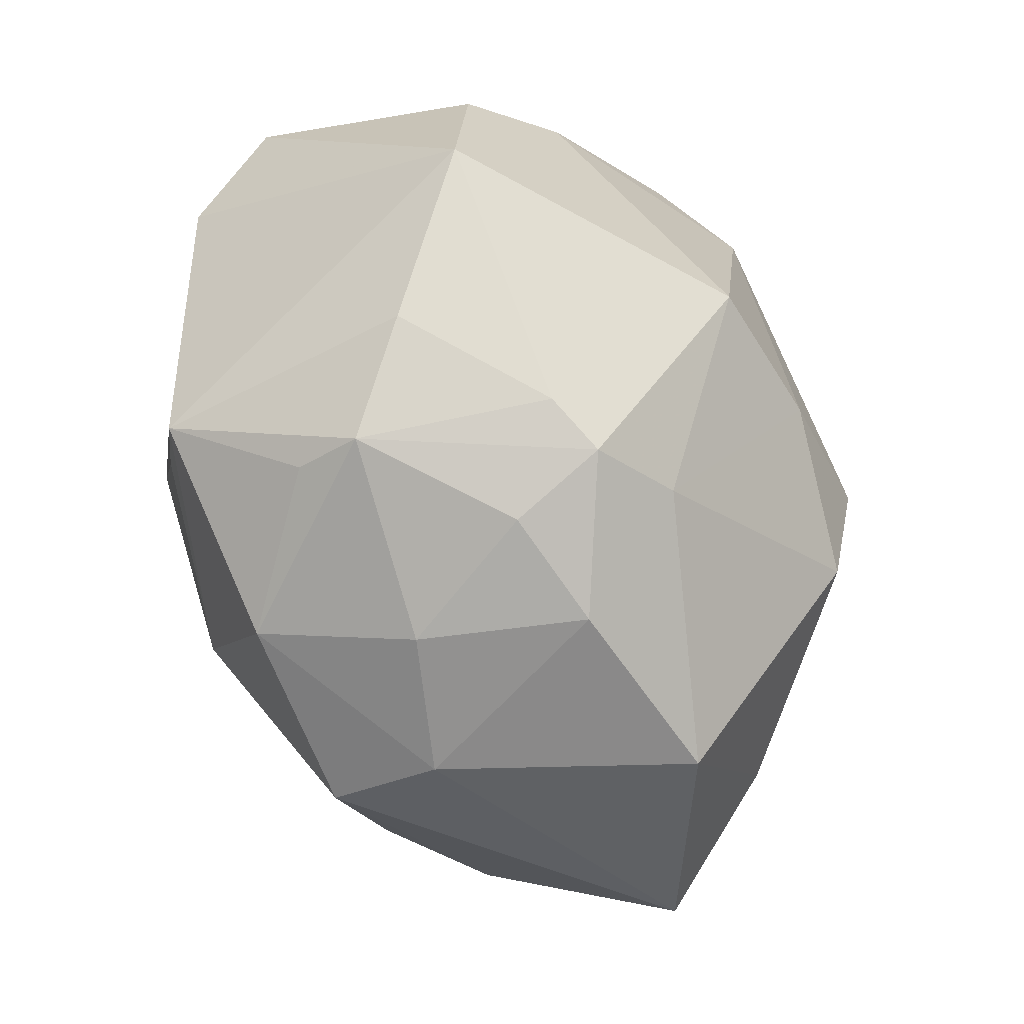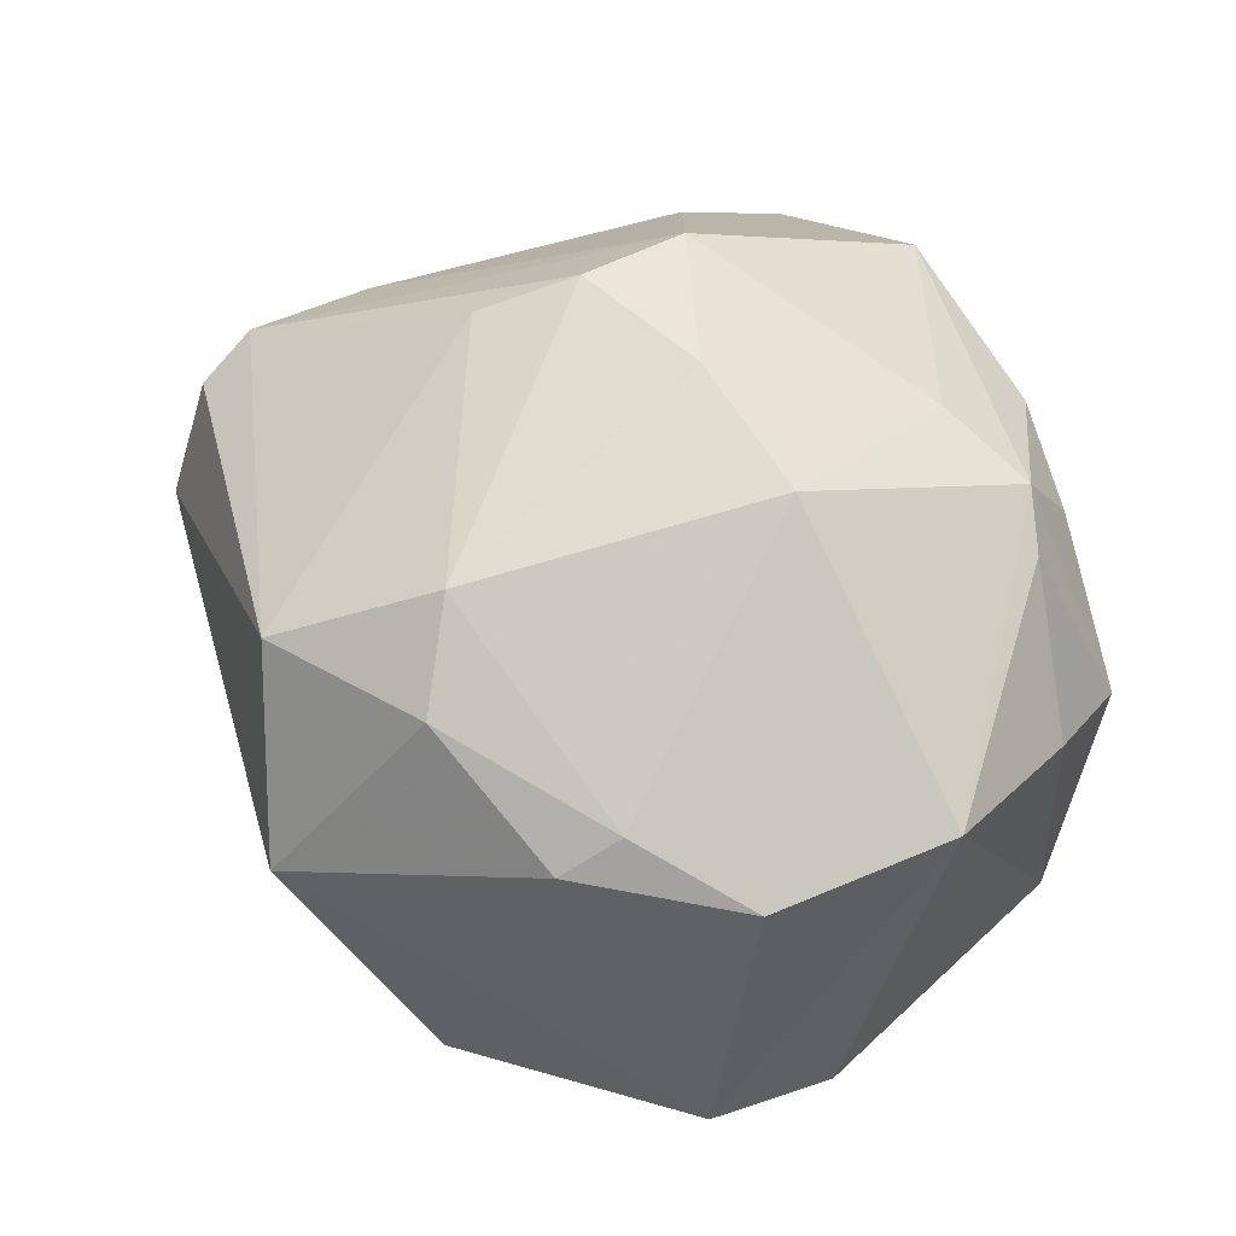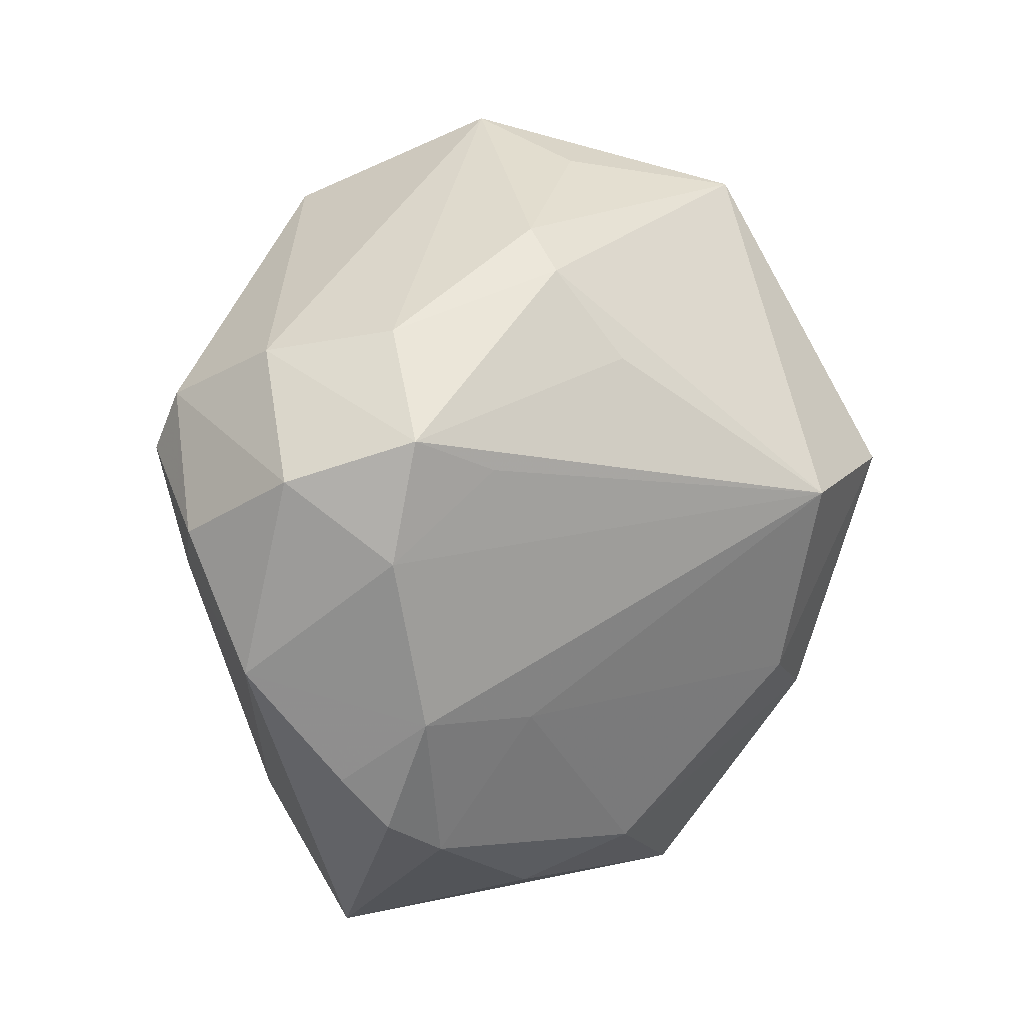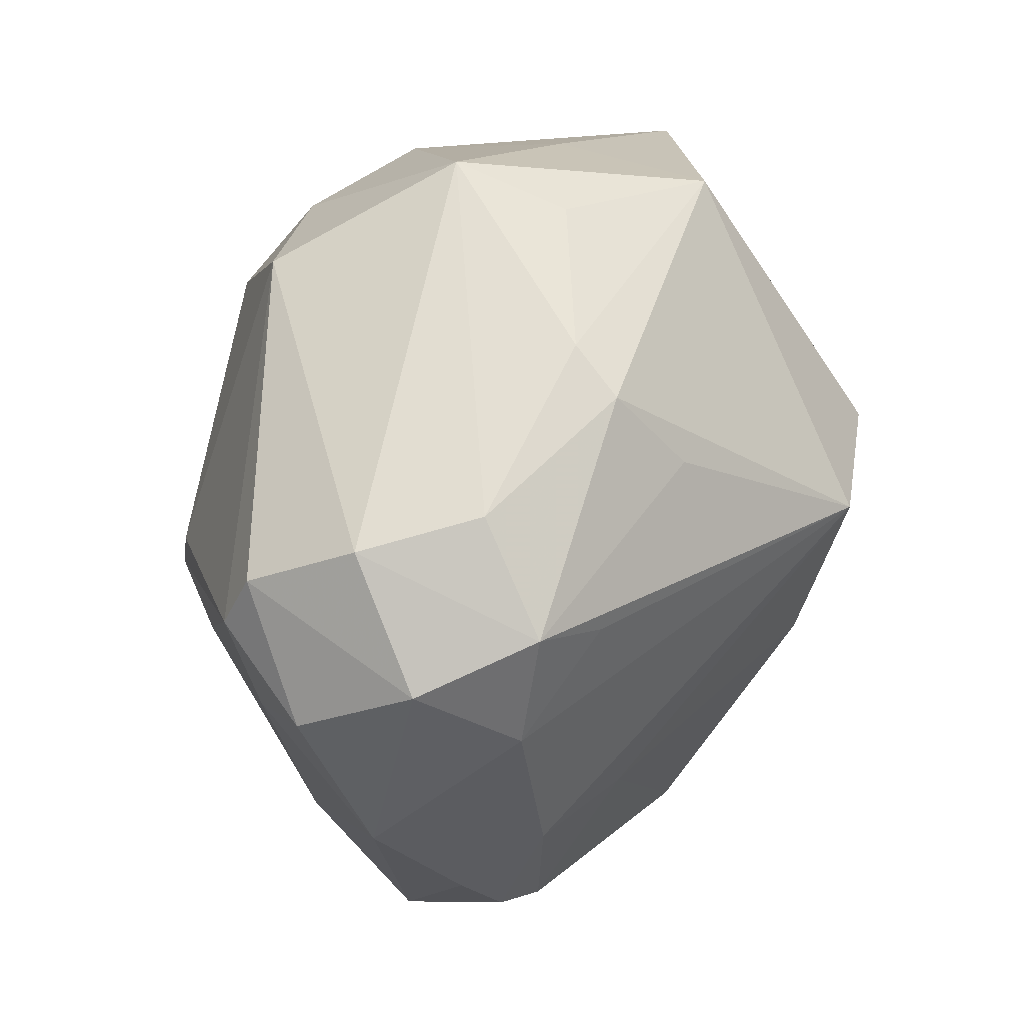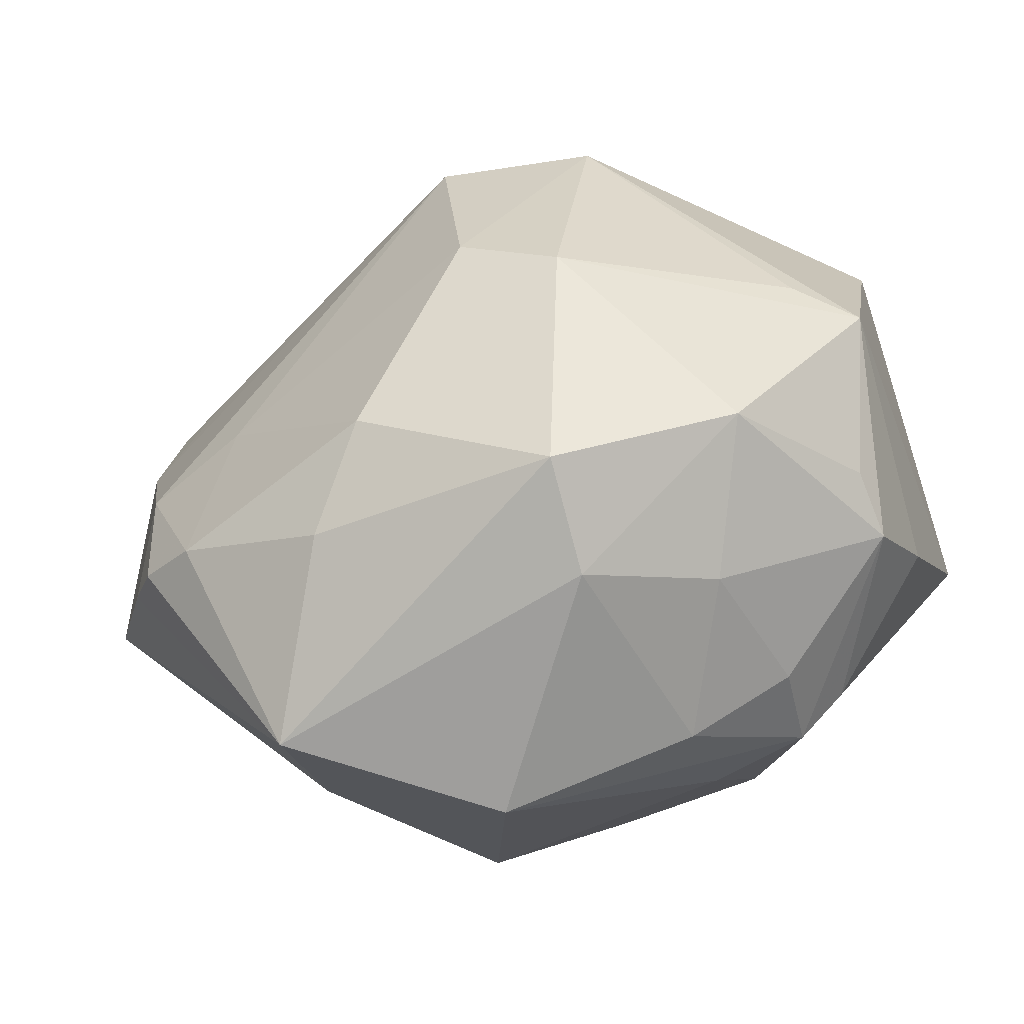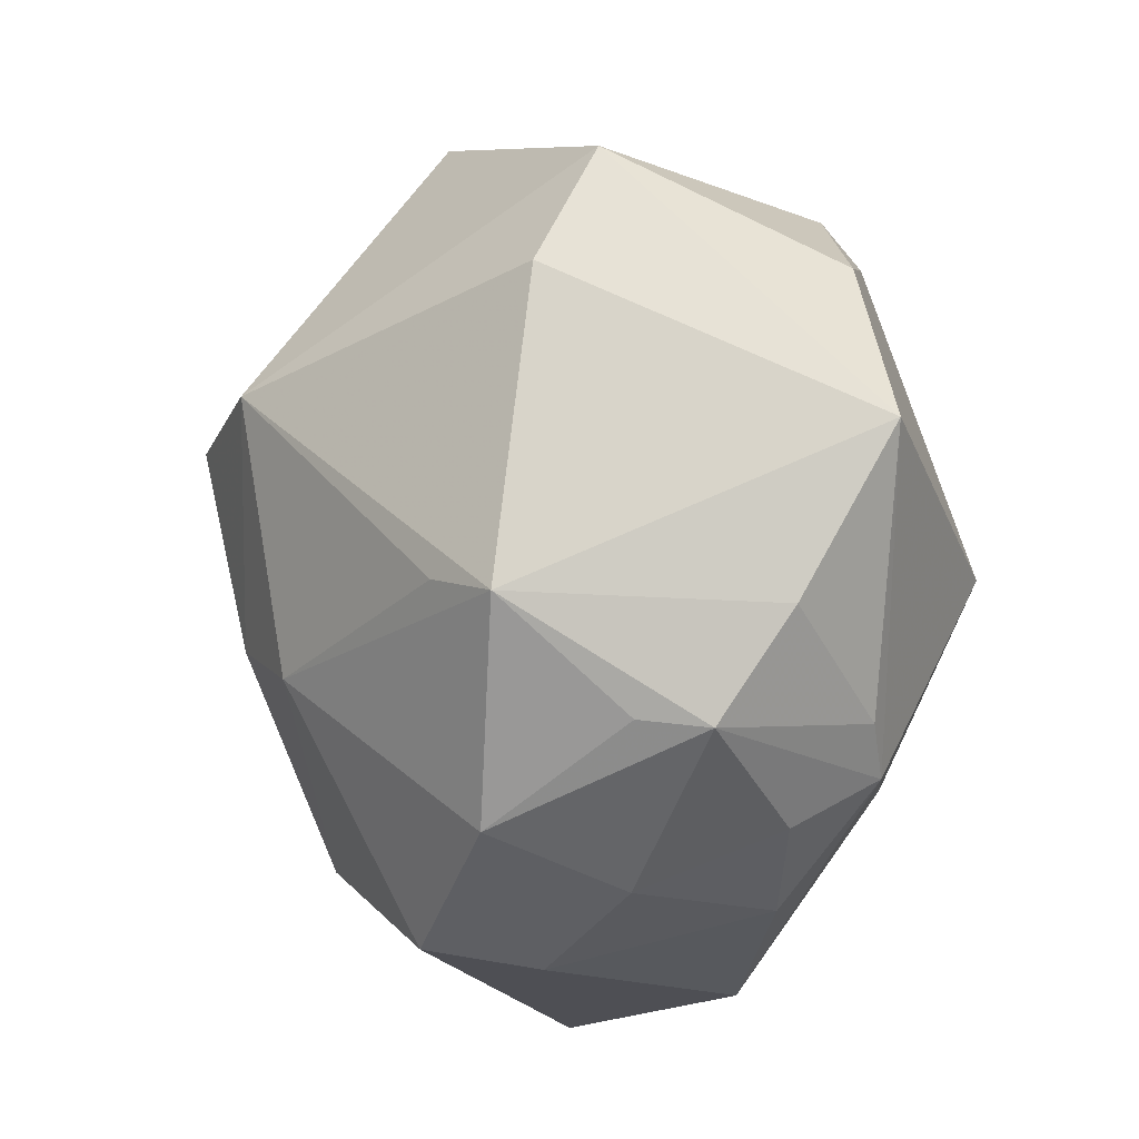
<metadata>
{"format":"obj","ext":"obj","renderer":"f3d","projection":"perspective","resolution":1024,"background":"white","views":[{"elev":-47.6,"azim":-57.5,"up":"+Y"},{"elev":58.9,"azim":-128.7,"up":"+Z"},{"elev":18.4,"azim":126.1,"up":"+Y"},{"elev":43.4,"azim":108.5,"up":"+Y"},{"elev":-74.0,"azim":-162.2,"up":"+Y"},{"elev":-20.6,"azim":-99.6,"up":"+Y"}]}
</metadata>
<code>
v -0.002371 0.04058 -0.005724
v 0.04031 0.02104 0.01328
v 0.02037 0.003471 0.03035
v -0.04208 0.0001332 0.02026
v -0.01721 0.008837 -0.03612
v -0.03481 -0.02691 0.004728
v -0.02618 -0.023 0.02137
v -0.03928 -0.01719 -0.01535
v -0.001387 0.009343 -0.03867
v -0.01154 -0.01688 -0.03085
v -0.002066 0.04407 0.006073
v -0.01107 -0.0247 0.02592
v 0.02705 -0.0104 -0.02174
v 0.01486 -0.01637 0.03136
v 0.03906 -0.0208 -0.0125
v 0.03872 0.0269 0.002301
v 0.02769 -0.02691 0.0138
v -0.01785 -0.03737 0.0005852
v -0.0234 0.02863 0.01884
v 0.03827 -0.008796 -0.01691
v 0.01405 0.02485 -0.02369
v 0.04081 0.01491 0.016
v -0.02528 0.02282 0.02208
v -0.002032 -0.01122 -0.03395
v 0.03344 -0.02476 -0.01486
v 0.02791 -0.04051 0.002733
v -0.01445 -0.00411 0.03556
v 0.01876 -0.03421 -0.01489
v -0.03827 -0.0164 0.01147
v 0.01182 -0.02903 -0.02345
v -0.01067 -0.03668 0.01571
v -0.001366 0.02272 0.03072
v -0.03433 -0.02637 -0.002206
v 0.0135 0.0366 -0.01183
v 0.04604 0.01661 -0.006039
v -0.03665 0.01706 0.01805
v 0.008928 0.03523 0.02247
v 0.04813 -0.003531 -0.001976
v 0.04226 -0.01533 -0.009169
v -0.006091 -0.04055 -0.017
v 0.01576 -0.005237 0.03341
v -0.02427 -0.03415 -0.01397
v 0.04698 0.009413 0.006022
v 0.0008261 -0.006497 0.03532
v -0.005541 -0.04191 -0.005347
v 0.03878 0.0208 -0.01645
v -0.04053 0.02536 -0.006209
v 0.009069 -0.04051 0.01627
v -0.03359 -0.01441 -0.01987
v -0.02101 -0.02658 0.02328
v -0.04277 0.01234 -0.01245
v -0.02147 -0.03177 0.01445
v 0.01631 0.03346 -0.01702
v -0.007854 0.02995 0.0251
v -0.01636 0.0371 -0.01682
v 0.04124 0.008743 -0.01543
v 0.03943 0.002413 0.01349
v 0.03241 0.02928 -0.008754
v -0.02094 0.03498 0.0006658
v 0.03166 0.01688 -0.02053
f 4 47 51
f 37 22 2
f 21 46 9
f 9 53 21
f 21 53 46
f 46 53 58
f 10 30 40
f 5 51 47
f 25 20 15
f 15 26 25
f 56 20 9
f 46 35 56
f 38 20 56
f 56 35 38
f 9 20 13
f 25 30 13
f 13 20 25
f 2 22 43
f 43 35 2
f 38 35 43
f 41 32 44
f 32 27 44
f 36 47 4
f 36 19 47
f 4 27 36
f 59 19 11
f 47 19 59
f 41 22 3
f 22 37 3
f 3 32 41
f 3 37 32
f 51 5 8
f 4 51 8
f 40 30 28
f 28 26 40
f 28 30 25
f 25 26 28
f 57 43 22
f 38 43 57
f 34 1 11
f 11 58 34
f 34 58 53
f 2 35 16
f 16 35 46
f 46 58 16
f 16 37 2
f 16 58 11
f 11 37 16
f 30 10 24
f 9 13 24
f 24 13 30
f 24 5 9
f 10 5 24
f 55 34 53
f 1 34 55
f 55 53 9
f 9 5 55
f 55 5 47
f 11 1 55
f 55 59 11
f 47 59 55
f 39 20 38
f 39 15 20
f 38 26 39
f 26 15 39
f 9 46 60
f 60 56 9
f 46 56 60
f 52 18 31
f 23 27 32
f 23 36 27
f 19 36 23
f 42 10 40
f 42 8 10
f 49 5 10
f 10 8 49
f 49 8 5
f 29 7 4
f 4 8 29
f 40 26 45
f 26 48 45
f 45 42 40
f 18 42 45
f 31 18 45
f 45 48 31
f 41 44 14
f 14 22 41
f 14 57 22
f 54 23 32
f 19 23 54
f 32 37 54
f 11 19 54
f 54 37 11
f 18 52 6
f 6 42 18
f 7 29 6
f 6 29 8
f 17 48 26
f 17 14 48
f 57 14 17
f 17 26 38
f 38 57 17
f 48 14 12
f 12 44 27
f 12 14 44
f 8 42 33
f 33 6 8
f 42 6 33
f 31 48 50
f 48 12 50
f 50 52 31
f 50 12 27
f 7 6 50
f 50 6 52
f 50 27 4
f 4 7 50

</code>
